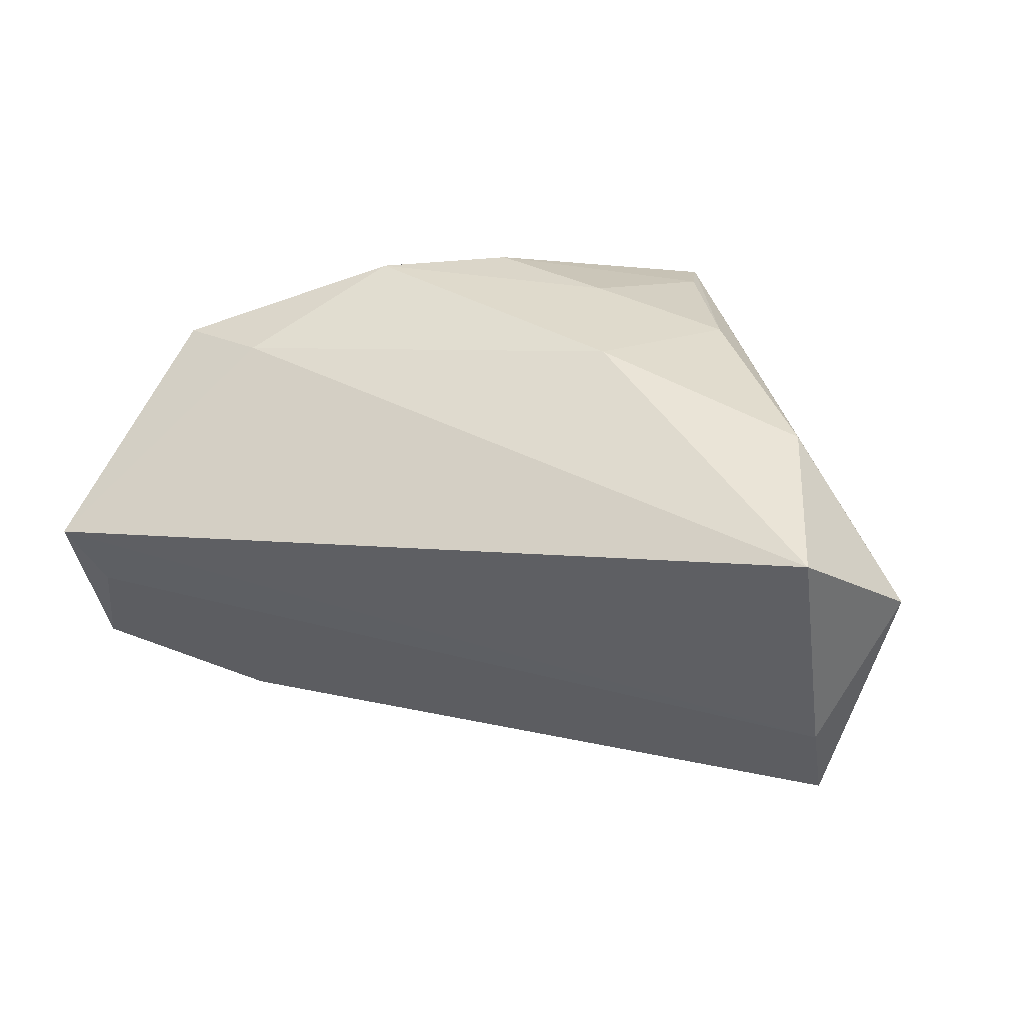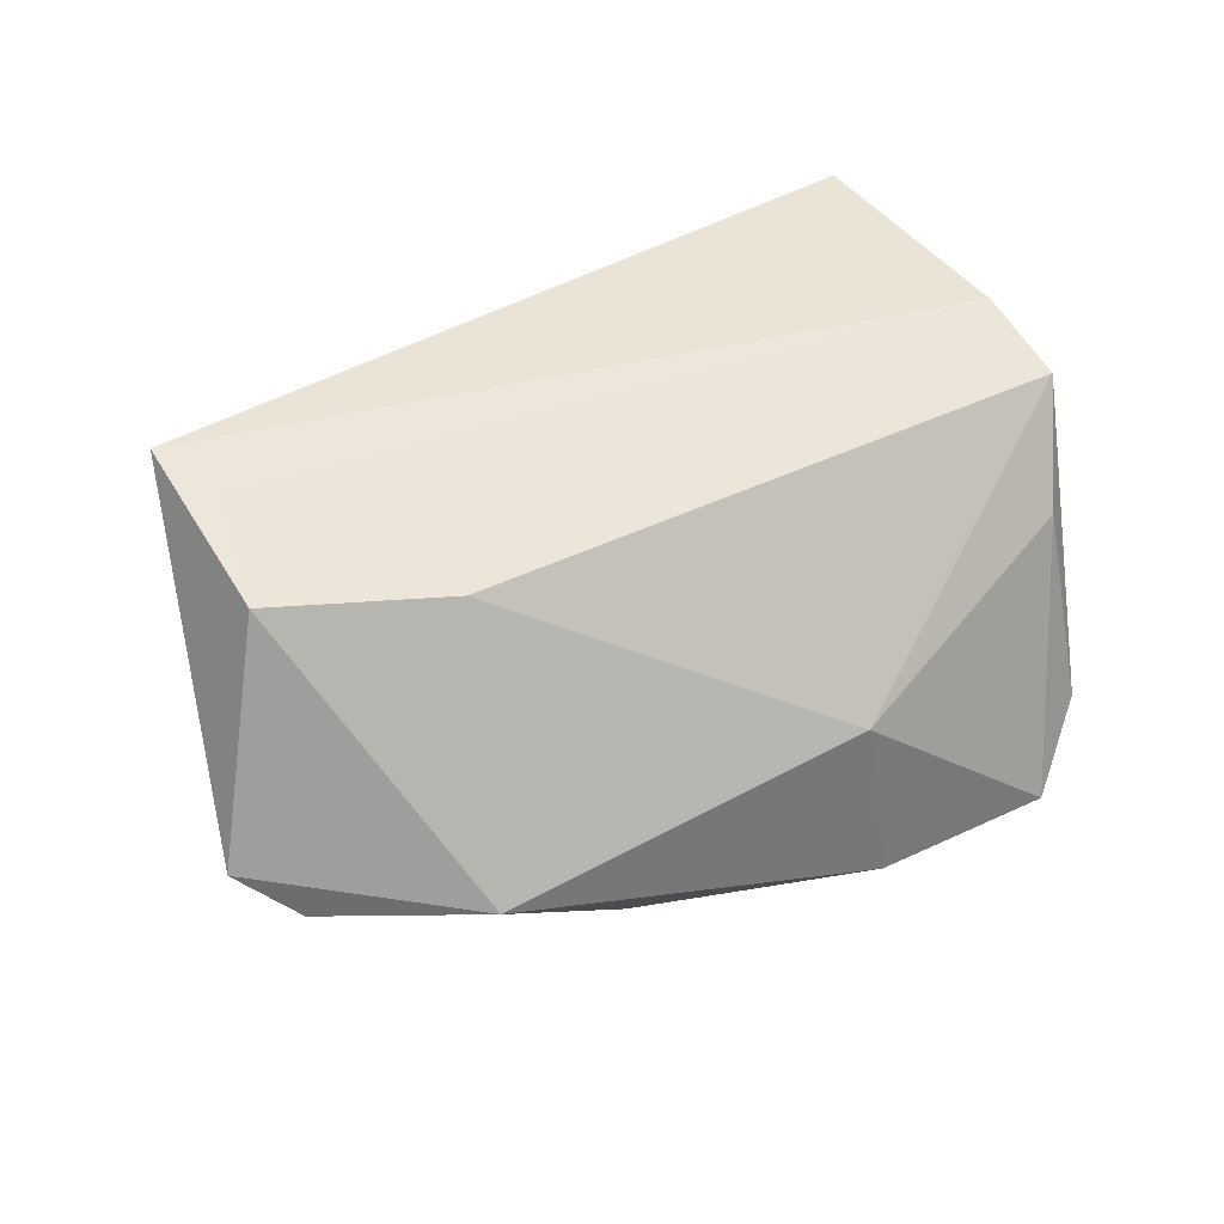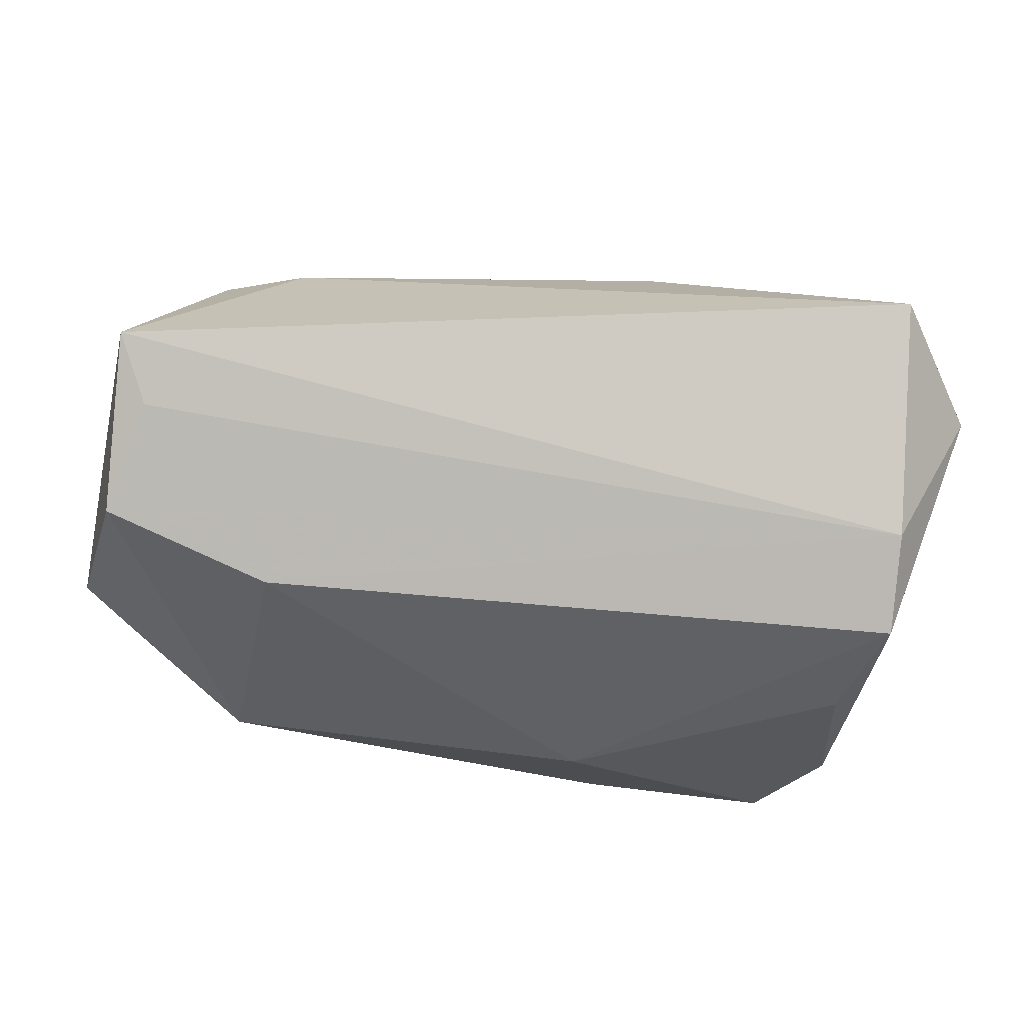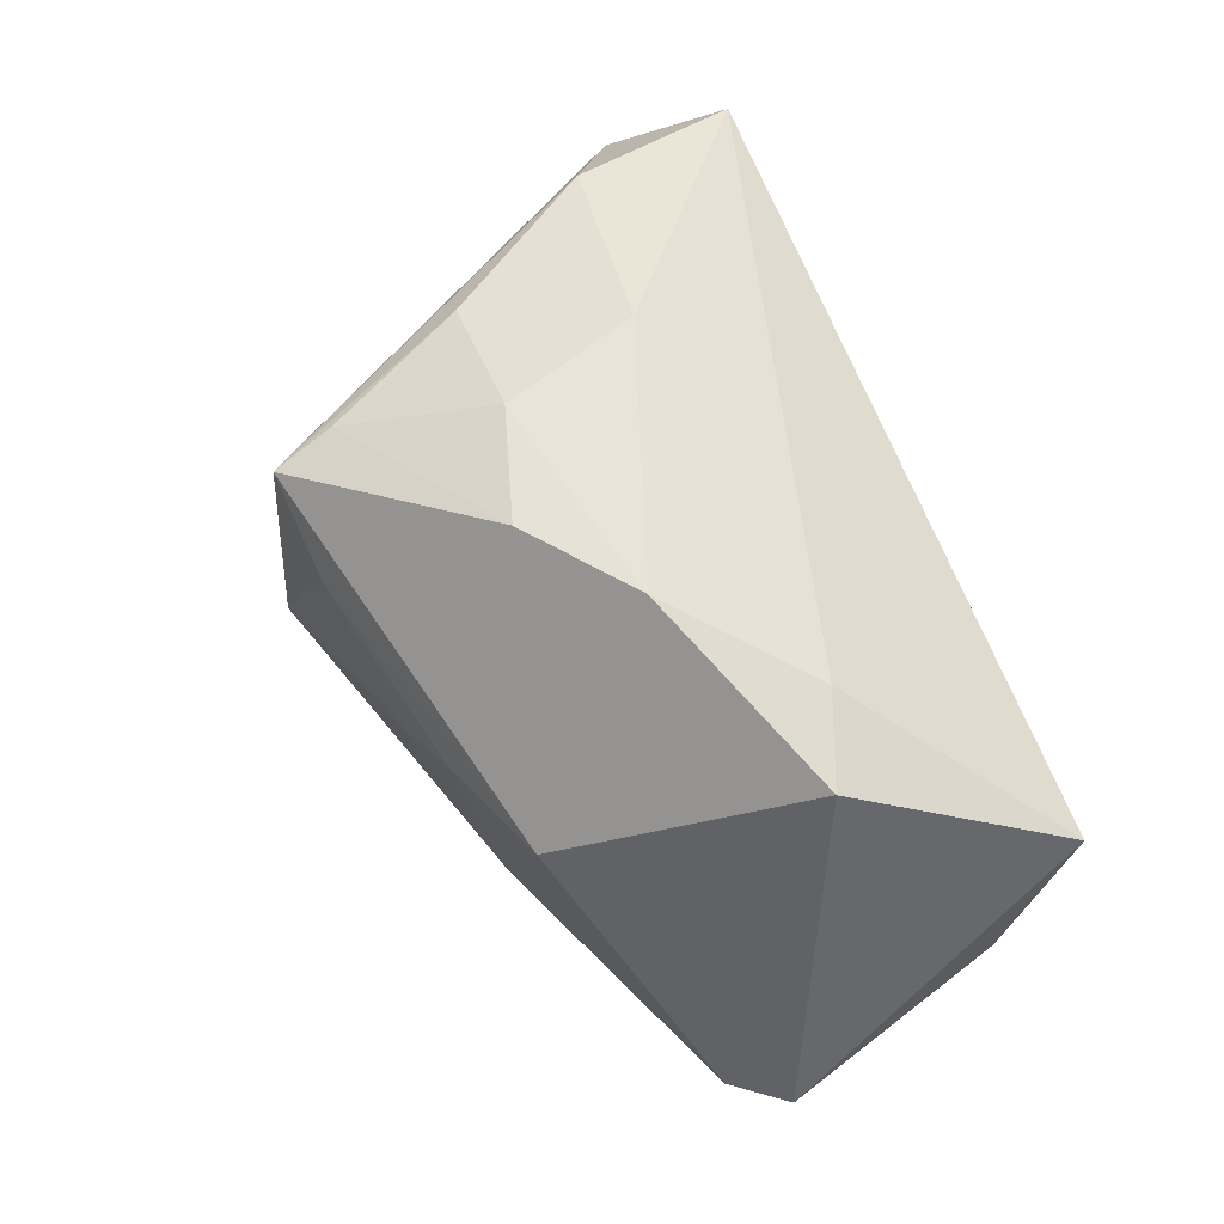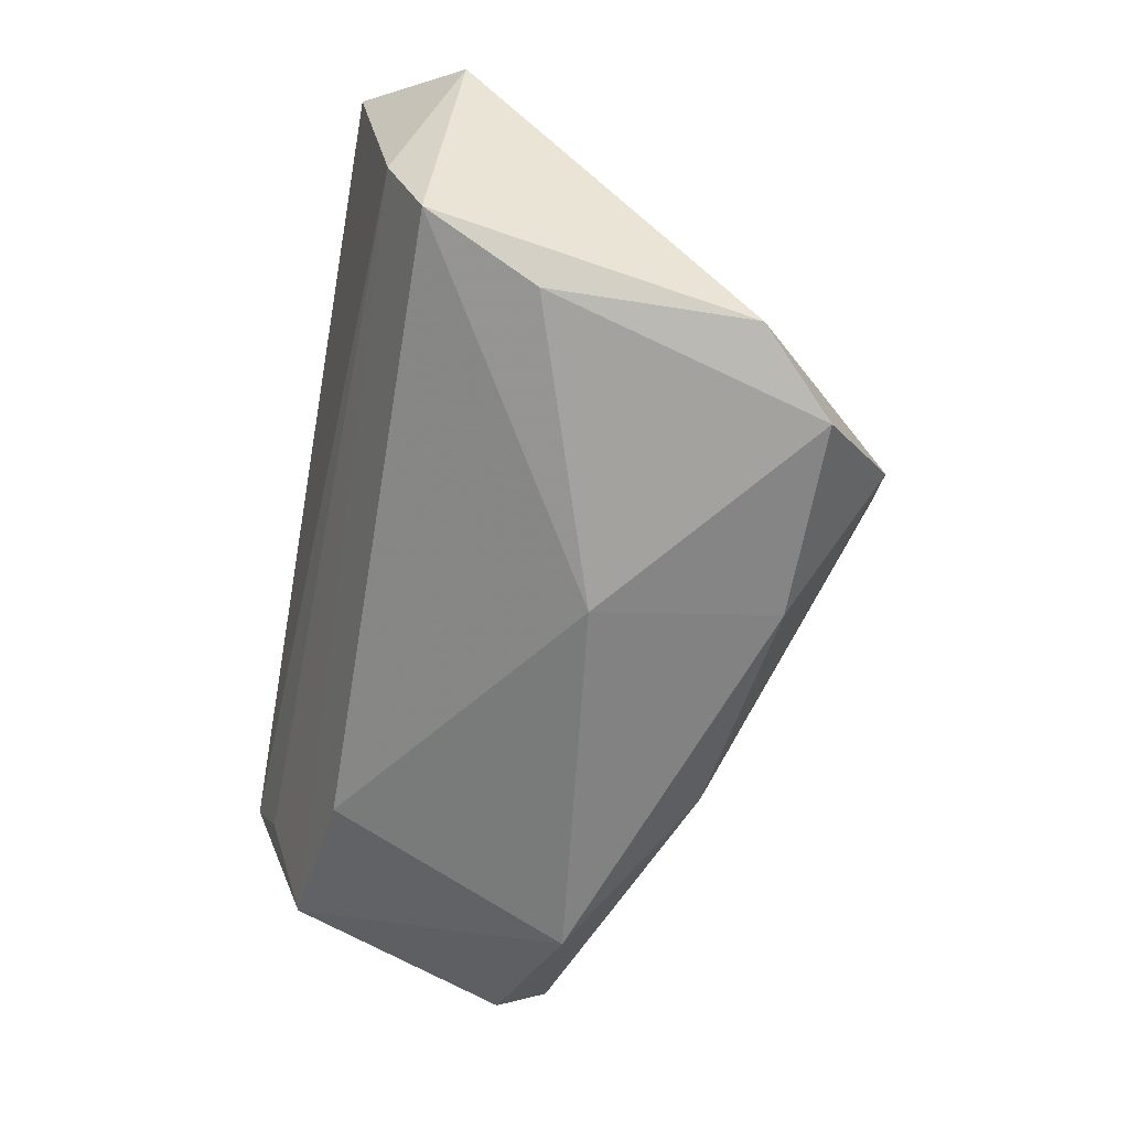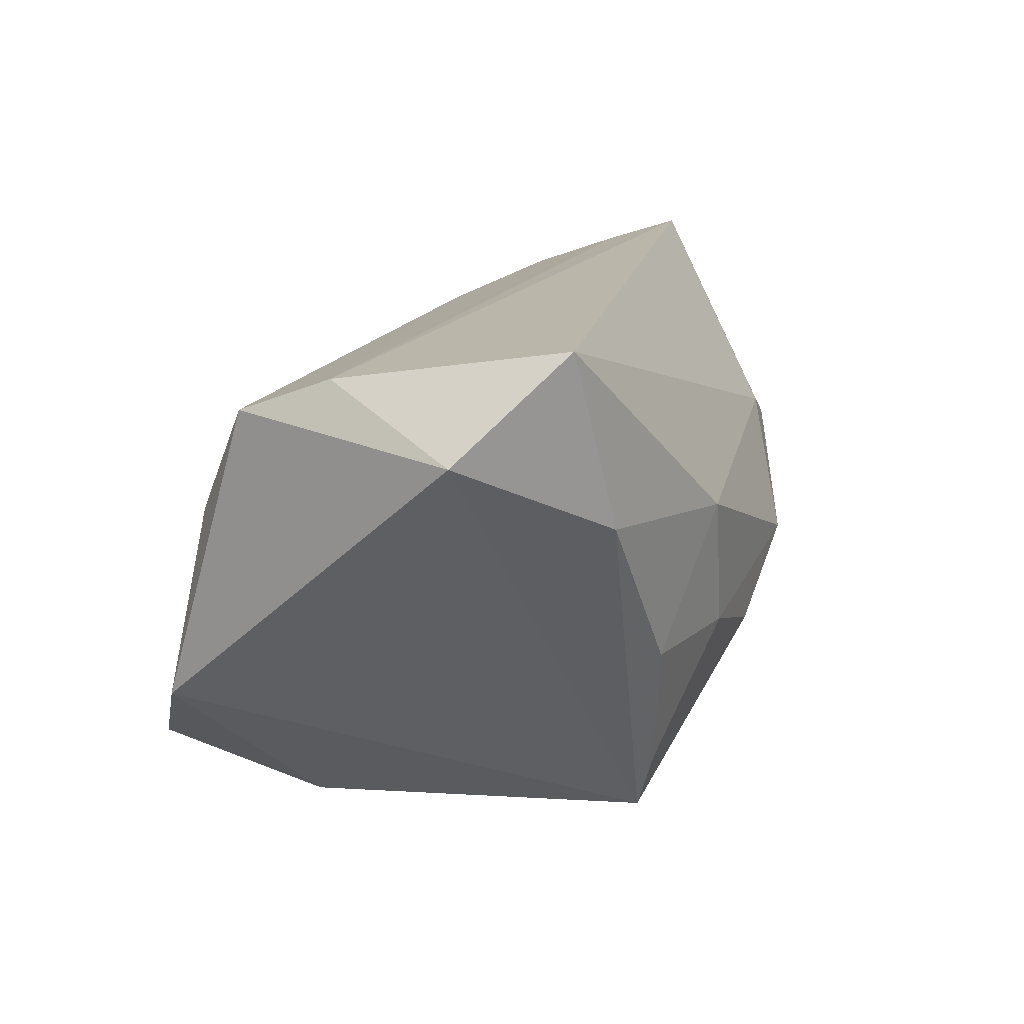
<metadata>
{"format":"obj","ext":"obj","renderer":"f3d","projection":"perspective","resolution":1024,"background":"white","views":[{"elev":34.3,"azim":-161.2,"up":"+Z"},{"elev":35.0,"azim":148.7,"up":"+Y"},{"elev":75.6,"azim":-172.3,"up":"+Y"},{"elev":57.1,"azim":68.1,"up":"+Z"},{"elev":-60.9,"azim":-100.1,"up":"+Z"},{"elev":16.5,"azim":-69.7,"up":"+Y"}]}
</metadata>
<code>
v -0.04702 -0.0162 -0.02813
v -0.01434 -0.0253 -0.03413
v -0.04623 0.03232 0.02565
v -0.02445 -0.01123 0.03044
v 0.02226 -0.006727 0.03448
v 0.008006 -0.03123 -0.000304
v -0.004825 -0.03545 0.01543
v -0.04905 0.02269 -0.01578
v 0.01701 -0.02241 -0.02717
v 0.05355 0.02463 -0.01371
v -0.01627 -0.02923 0.0273
v 0.05005 0.02975 -0.0002536
v -0.02615 -0.03638 -0.01755
v 0.05432 -0.009417 -0.02286
v -0.04857 0.02733 -0.003846
v -0.01905 -0.03776 -0.009339
v -0.03869 -0.02518 -0.03373
v -0.05628 0.01993 0.01421
v -0.0146 -0.037 0.02471
v 0.05422 0.03232 0.008207
v -0.03989 0.009759 0.02893
v 0.03196 0.02204 -0.01977
v 0.008142 -0.01647 0.03338
v -0.01082 -0.003191 -0.03413
v -0.01309 0.006165 0.03435
v 0.06091 -0.003824 -0.0187
v 0.04703 0.00421 0.0256
v 0.0369 -0.008599 -0.03413
v 0.0329 -0.02391 0.007105
v -0.007355 -0.01155 0.03361
v -0.04474 0.008476 -0.02336
v 0.01838 -0.02881 0.005475
v 0.03569 0.008748 0.02732
f 26 20 27
f 27 29 26
f 5 29 27
f 13 2 9
f 17 2 13
f 13 1 17
f 17 1 31
f 10 20 26
f 28 9 2
f 28 10 26
f 22 10 28
f 8 1 18
f 31 1 8
f 13 9 16
f 32 9 29
f 18 1 19
f 13 16 19
f 19 1 13
f 5 25 30
f 30 25 4
f 4 25 21
f 21 25 3
f 21 3 18
f 18 19 21
f 21 19 4
f 3 25 33
f 33 27 20
f 20 3 33
f 5 27 33
f 33 25 5
f 26 29 14
f 29 9 14
f 14 28 26
f 9 28 14
f 22 28 24
f 31 8 24
f 24 8 22
f 24 17 31
f 2 17 24
f 24 28 2
f 18 3 15
f 15 8 18
f 15 3 20
f 15 10 22
f 22 8 15
f 6 16 9
f 9 32 6
f 7 32 29
f 29 19 7
f 7 19 16
f 16 6 7
f 7 6 32
f 5 30 23
f 23 29 5
f 23 19 29
f 4 19 11
f 11 30 4
f 19 23 11
f 11 23 30
f 20 10 12
f 12 15 20
f 10 15 12

</code>
